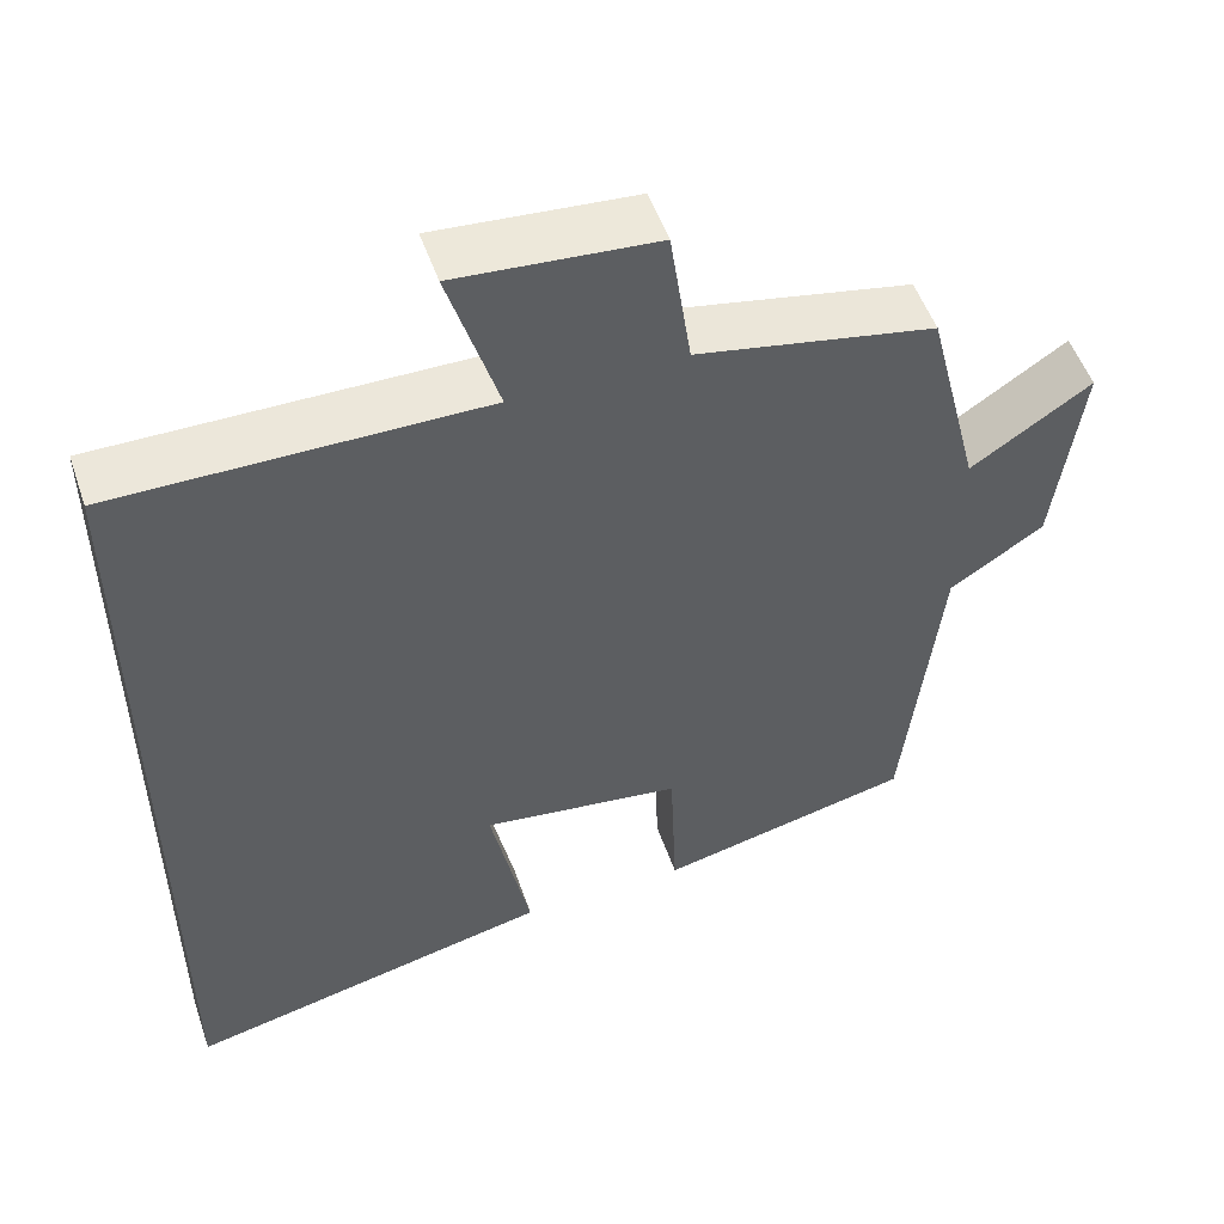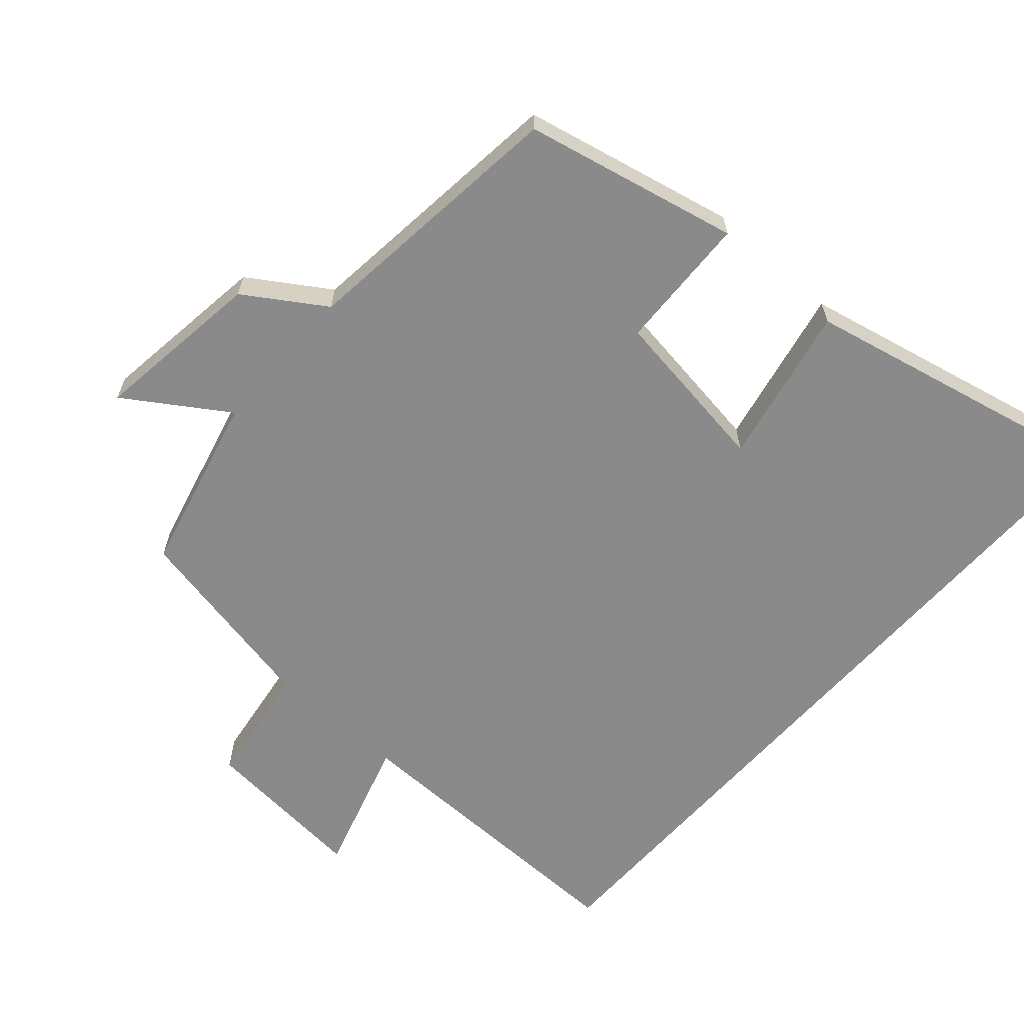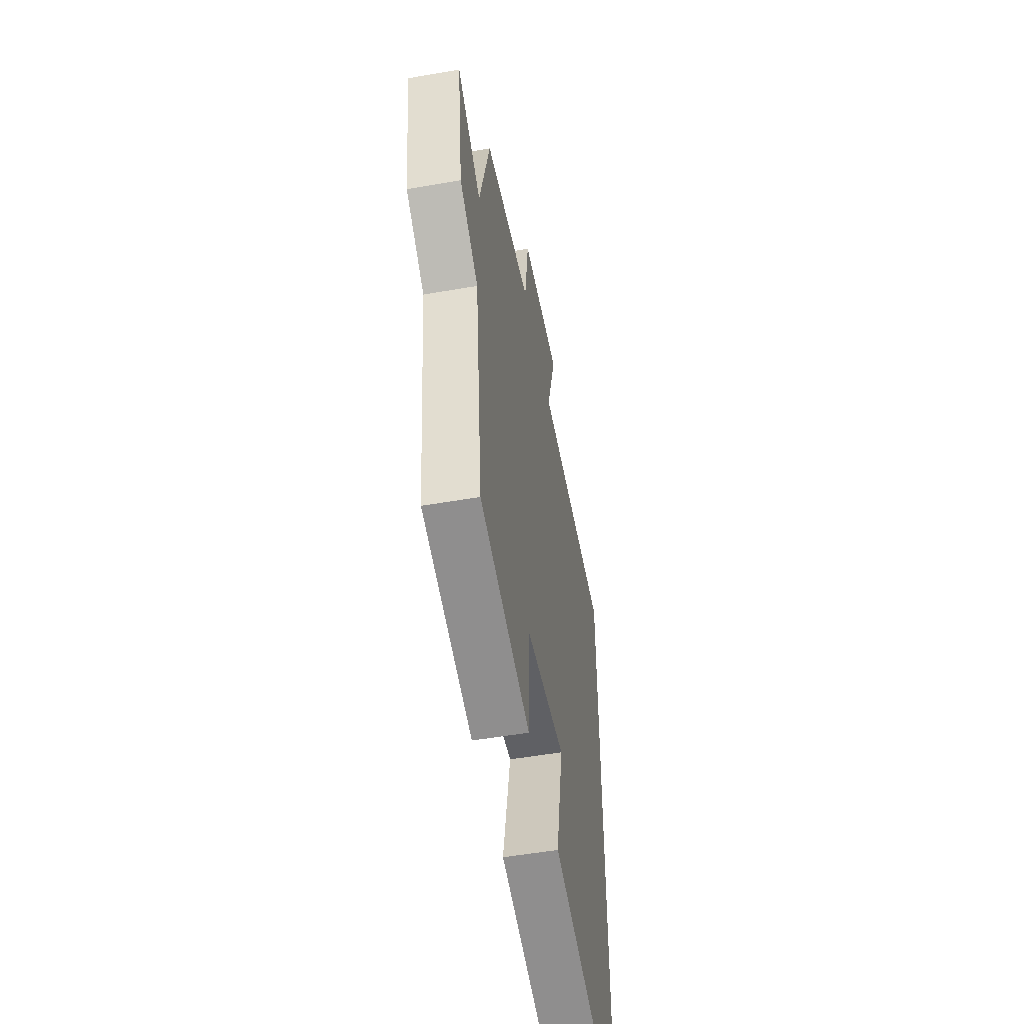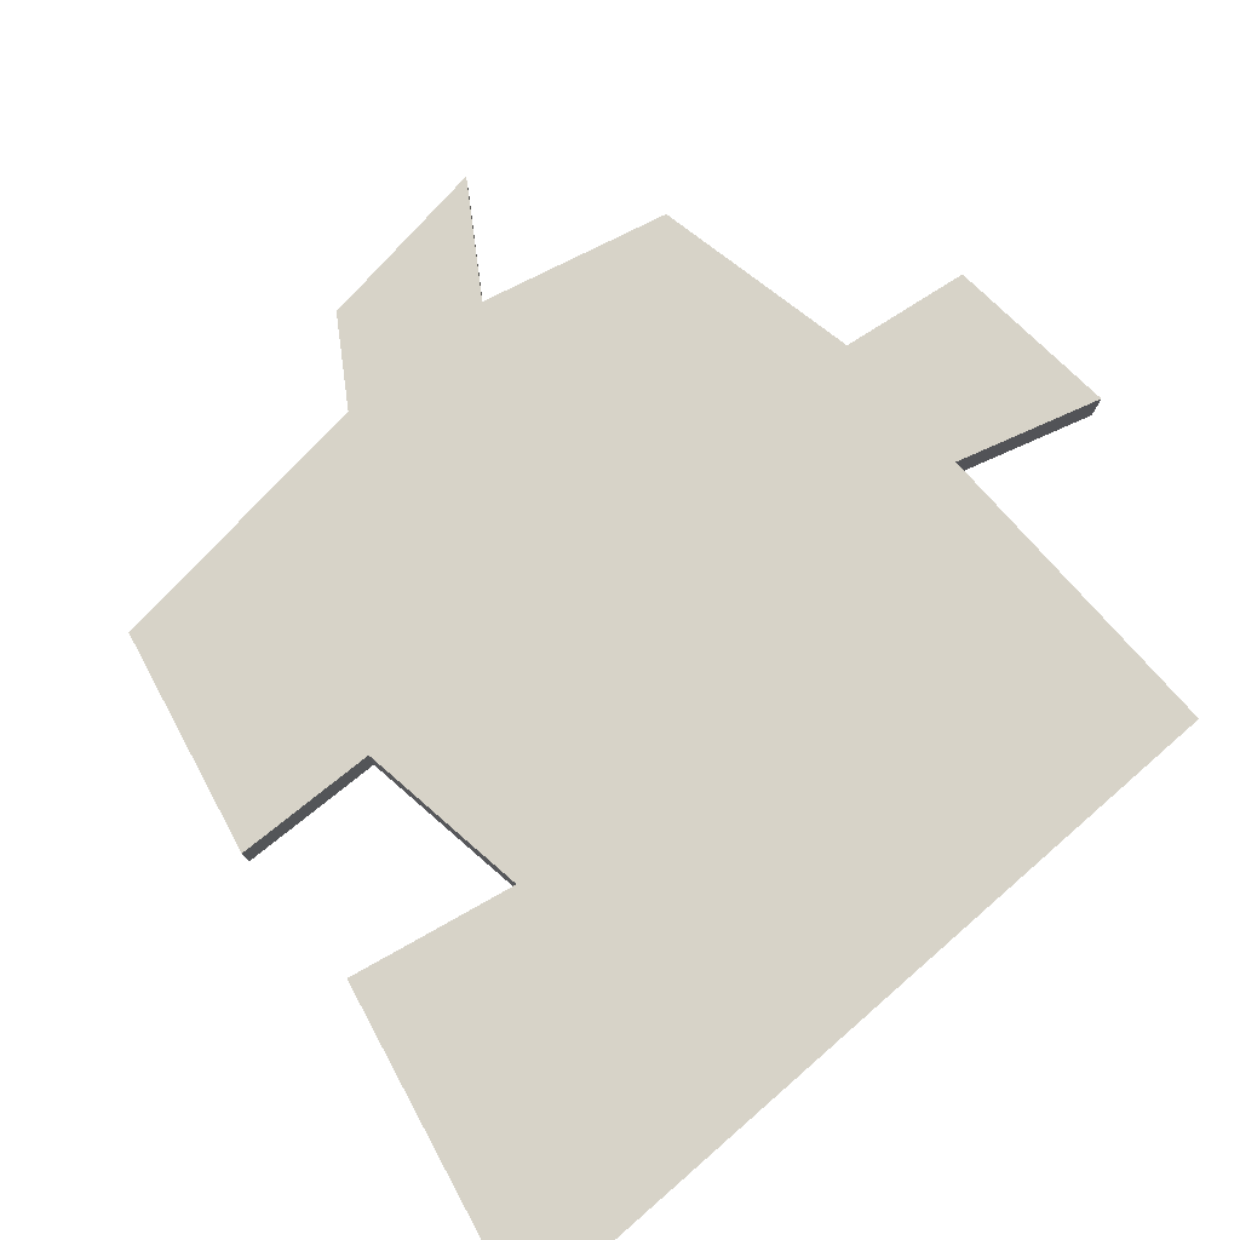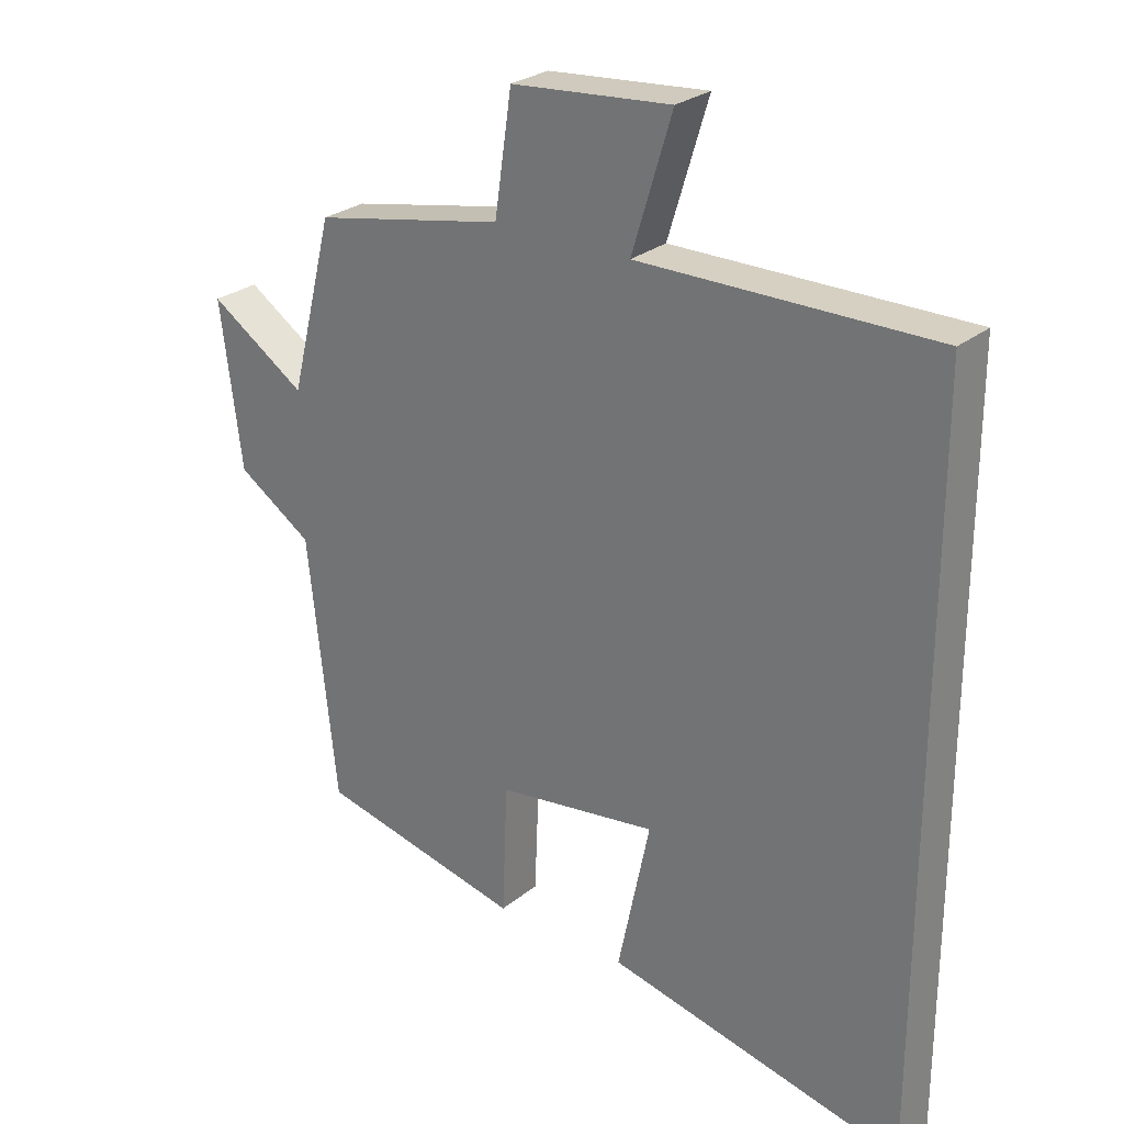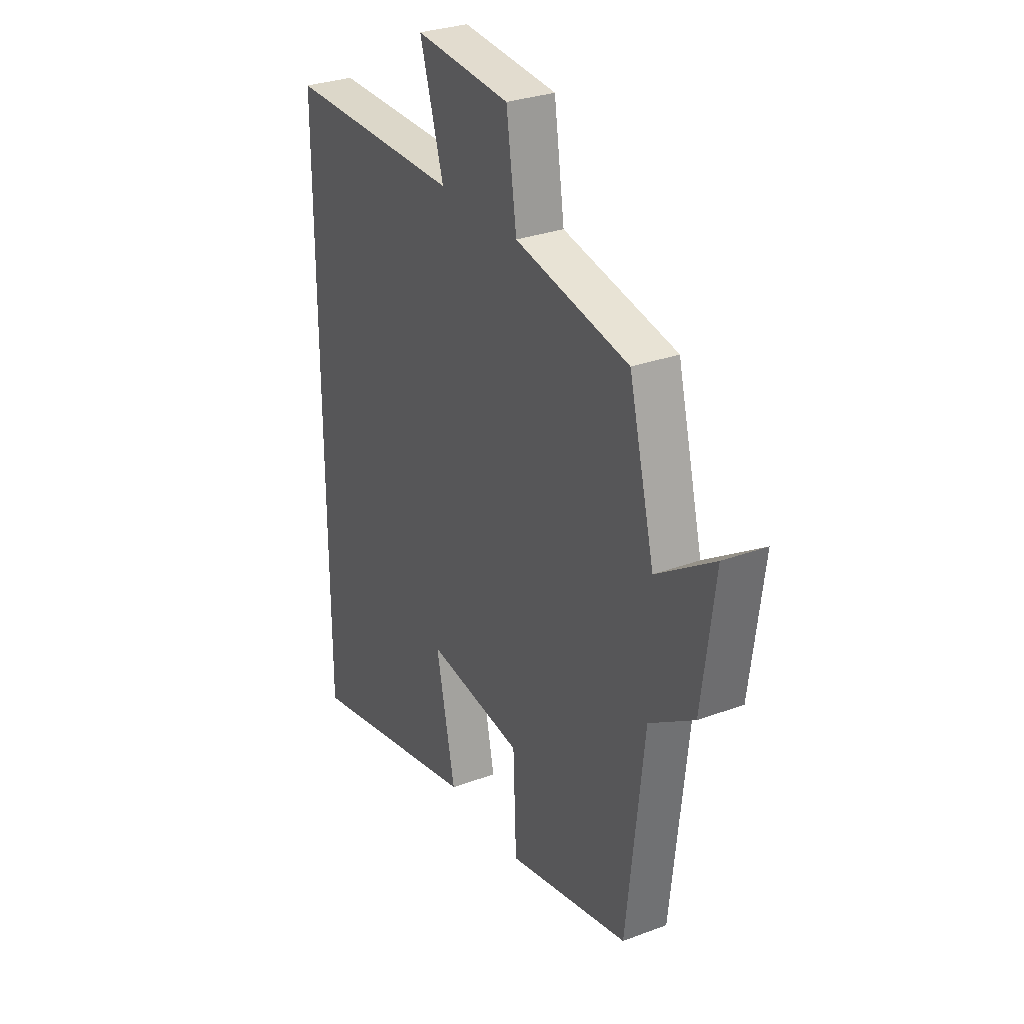
<metadata>
{"format":"obj","ext":"obj","renderer":"f3d","projection":"perspective","resolution":1024,"background":"white","views":[{"elev":52.1,"azim":-18.9,"up":"+Z"},{"elev":-63.4,"azim":138.4,"up":"+Y"},{"elev":-52.9,"azim":100.6,"up":"+Z"},{"elev":77.1,"azim":-131.0,"up":"+Y"},{"elev":26.8,"azim":-141.1,"up":"+Z"},{"elev":29.9,"azim":61.4,"up":"+Z"}]}
</metadata>
<code>
v 0.435 0.07 0.443
v 0.5 0.07 0.185
v 0.645 0.07 0.281
v 0.613 0.07 0.035
v 0.5 0.07 -0.039
v 0.457 0.07 -0.431
v 0.149 0.07 -0.5
v 0.141 0.07 -0.304
v -0.101 0.07 -0.27
v -0.053 0.07 -0.5
v -0.5 0.07 -0.6
v -0.5 0.07 0.503
v -0.058 0.07 0.5
v -0.118 0.07 0.697
v 0.122 0.07 0.677
v 0.148 0.07 0.5
v 0.435 0 0.443
v 0.5 0 0.185
v 0.645 0 0.281
v 0.613 0 0.035
v 0.5 0 -0.039
v 0.457 0 -0.431
v 0.149 0 -0.5
v 0.141 0 -0.304
v -0.101 0 -0.27
v -0.053 0 -0.5
v -0.5 0 -0.6
v -0.5 0 0.503
v -0.058 0 0.5
v -0.118 0 0.697
v 0.122 0 0.677
v 0.148 0 0.5
f 13 14 15 16
f 13 16 1 2
f 12 13 2
f 9 10 11 12
f 8 9 12 2
f 5 6 7 8
f 5 8 2 3
f 3 4 5
f 32 31 30 29
f 18 17 32 29
f 18 29 28
f 28 27 26 25
f 18 28 25 24
f 24 23 22 21
f 19 18 24 21
f 21 20 19
f 1 17 18 2
f 2 18 19 3
f 3 19 20 4
f 4 20 21 5
f 5 21 22 6
f 6 22 23 7
f 7 23 24 8
f 8 24 25 9
f 9 25 26 10
f 10 26 27 11
f 11 27 28 12
f 12 28 29 13
f 13 29 30 14
f 14 30 31 15
f 15 31 32 16
f 16 32 17 1

</code>
